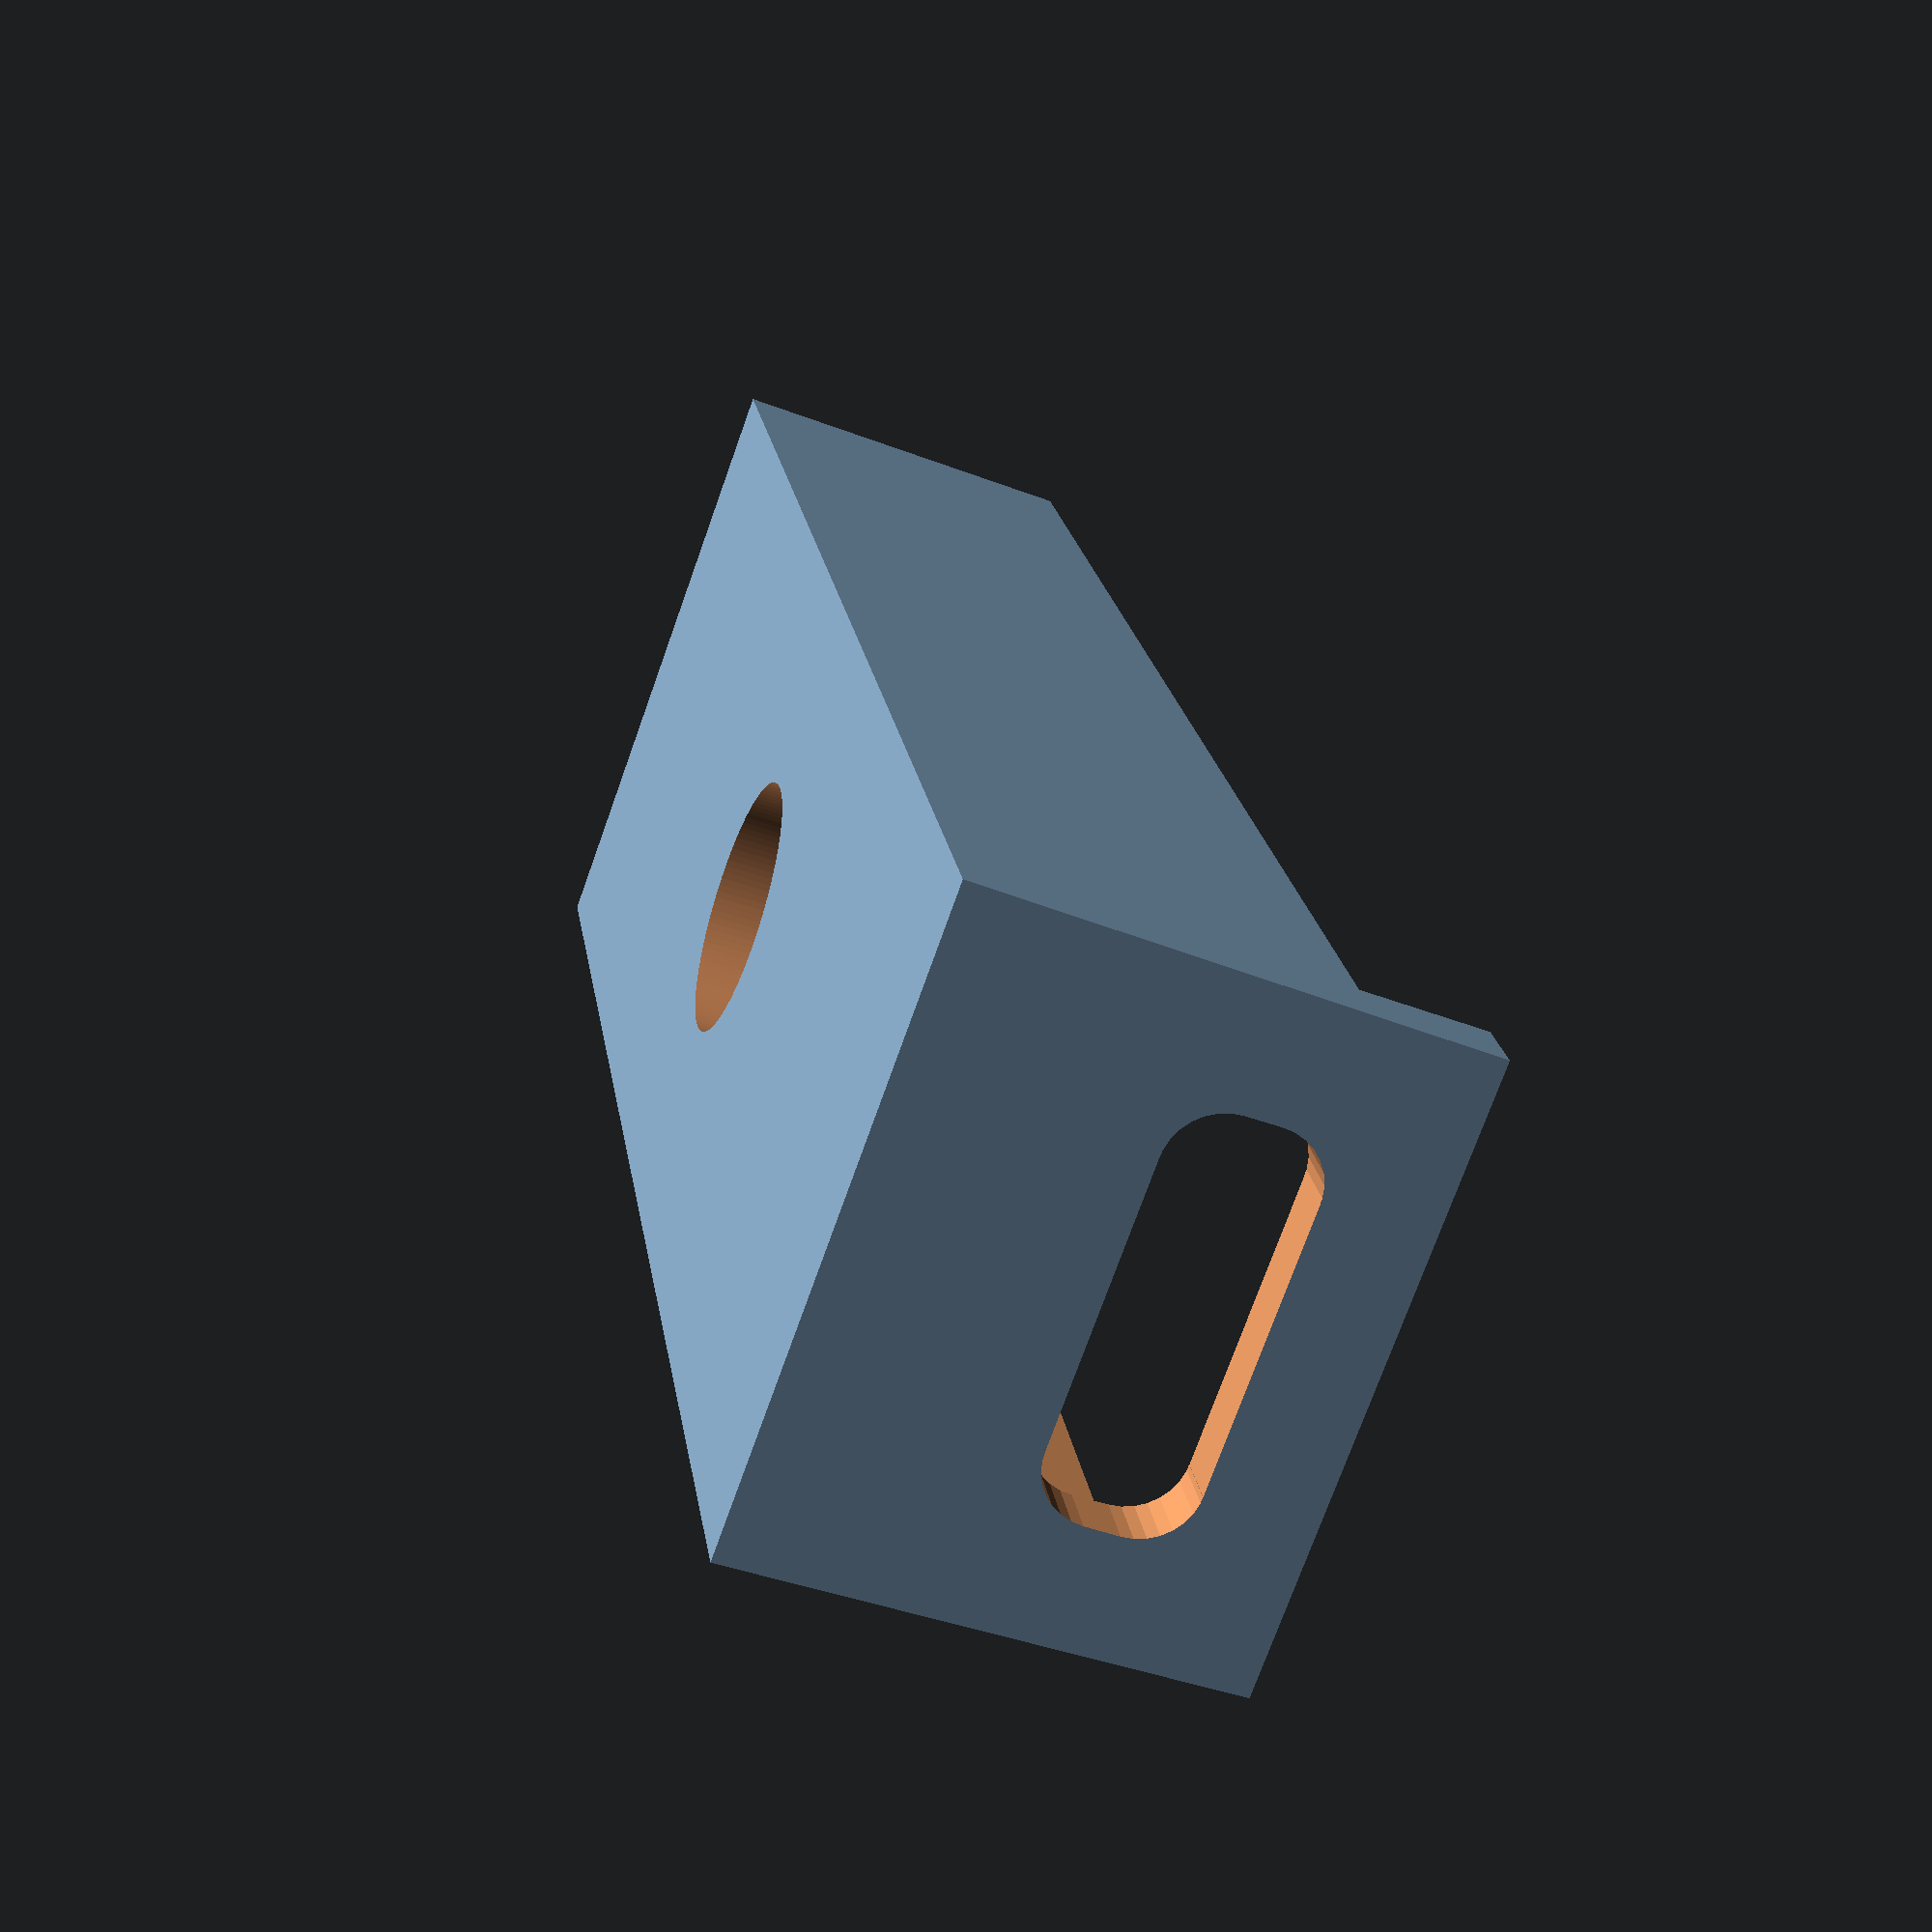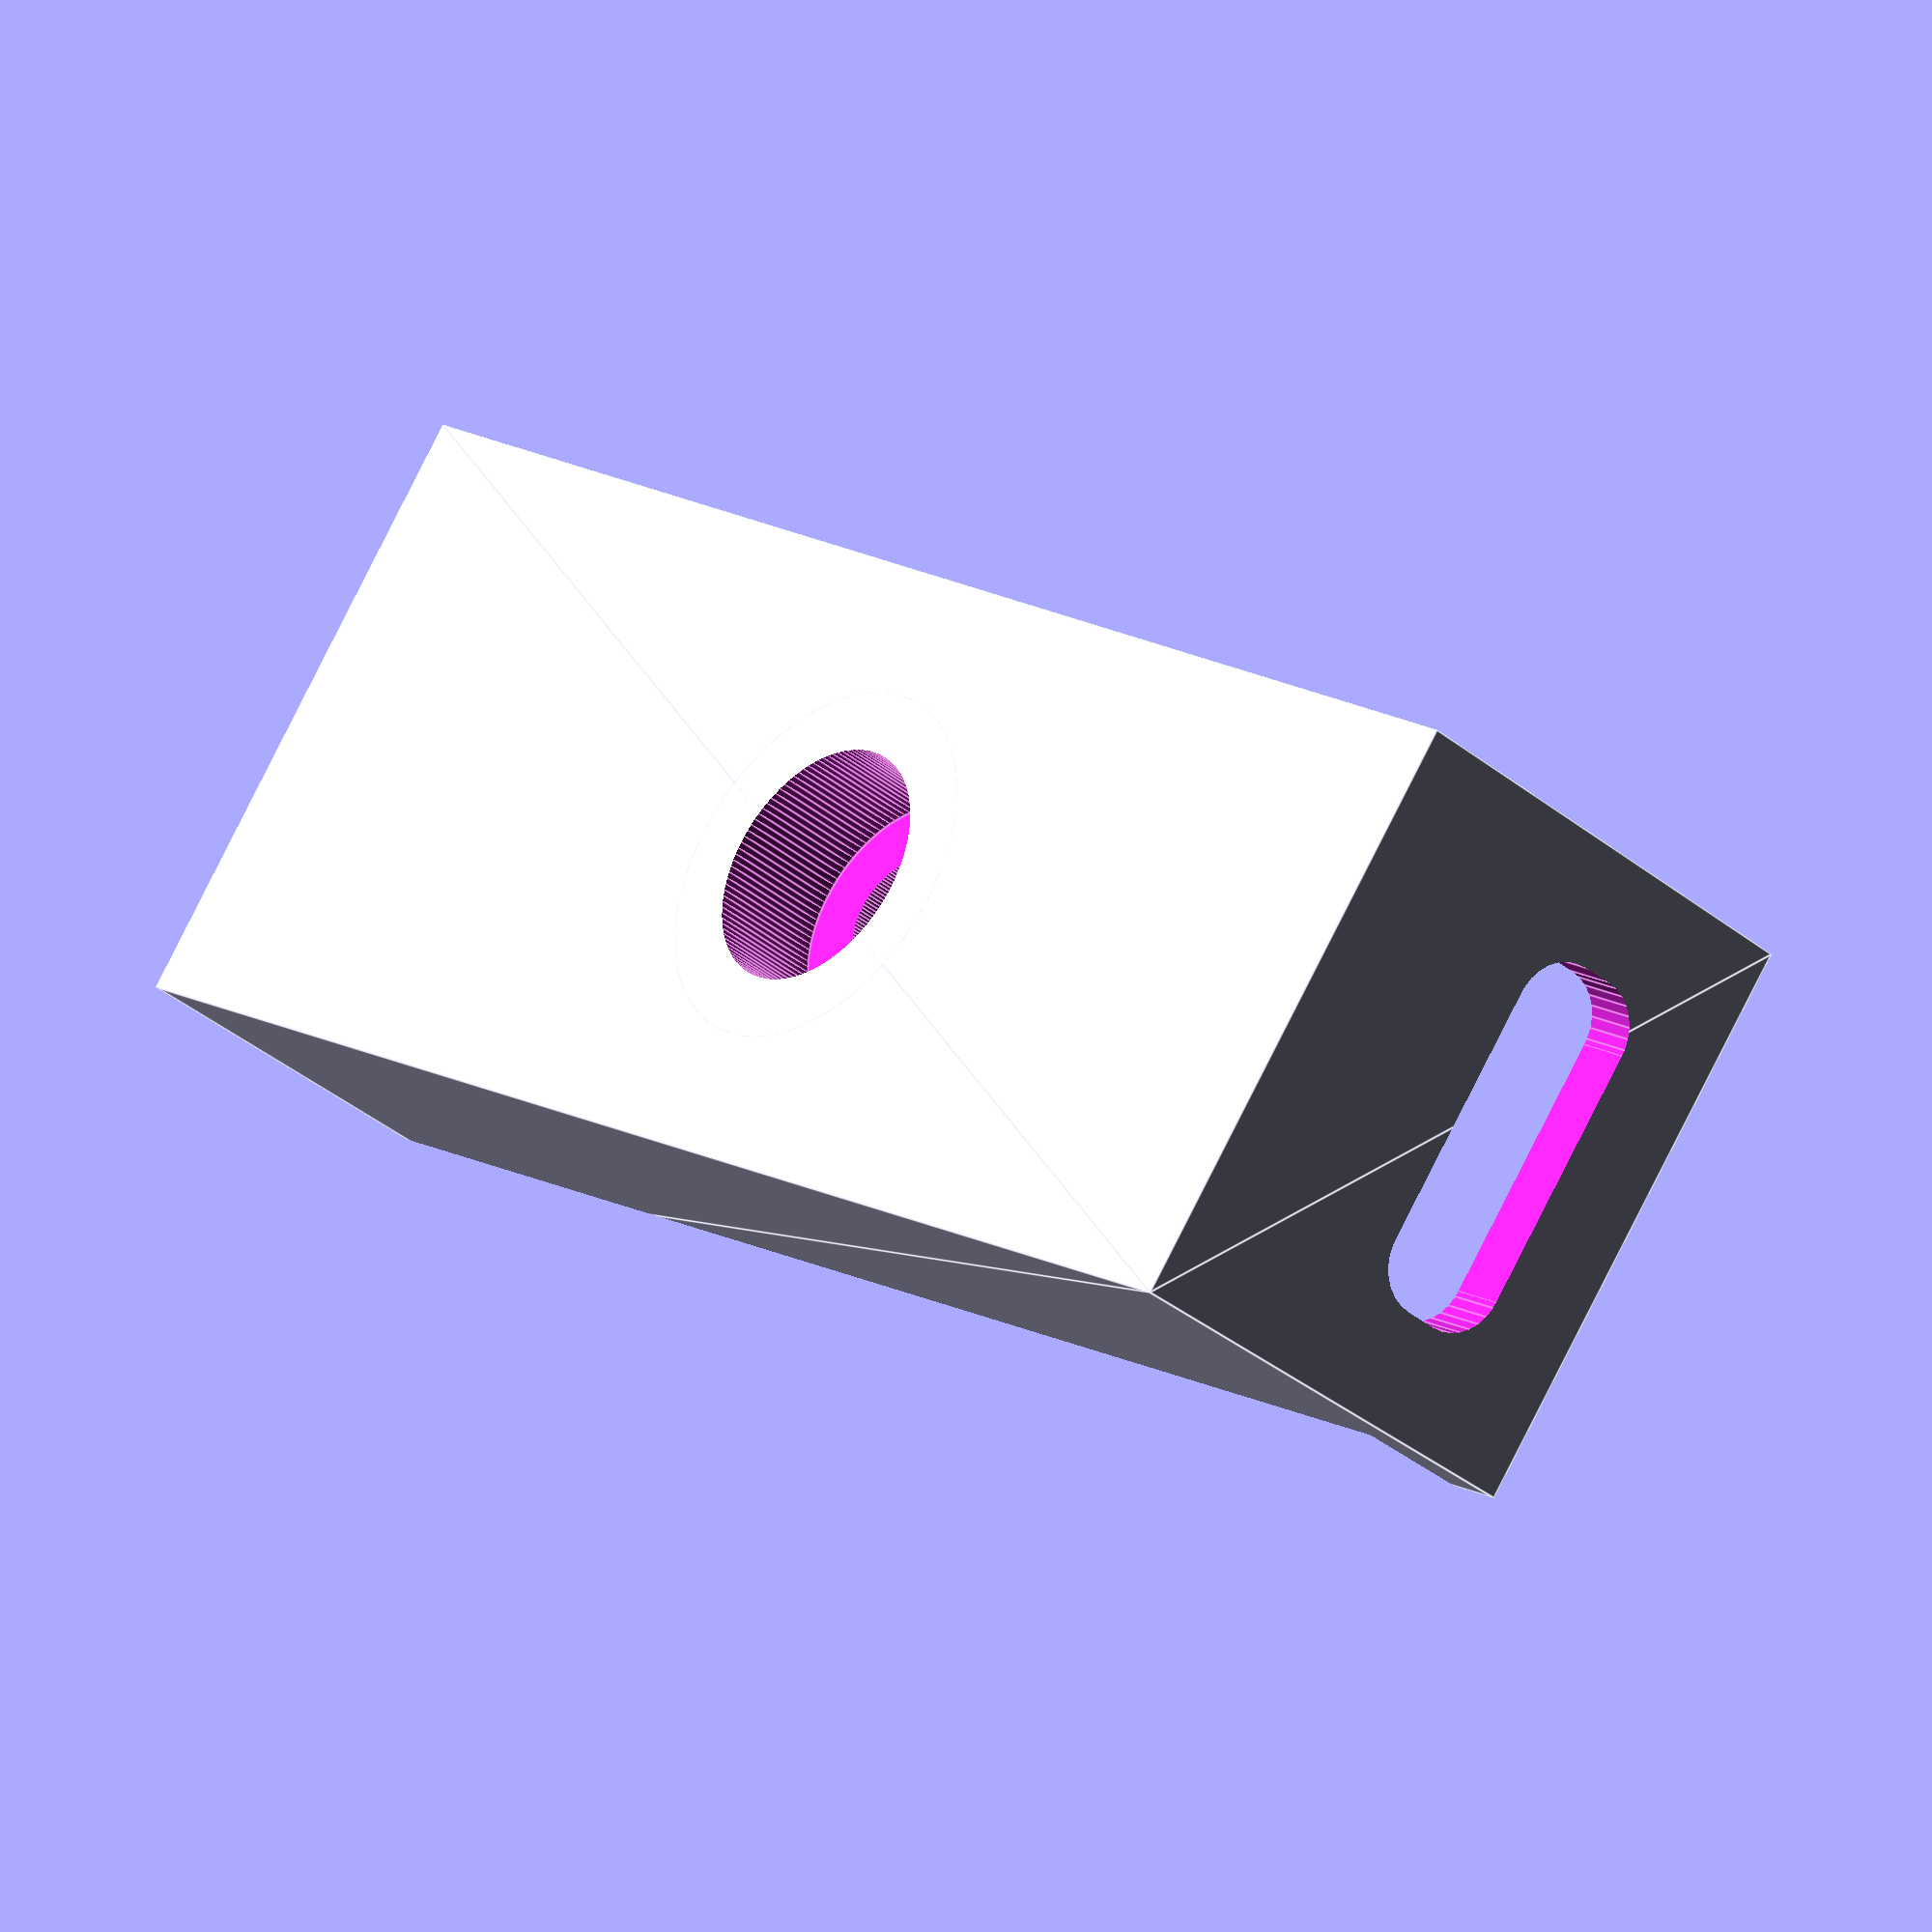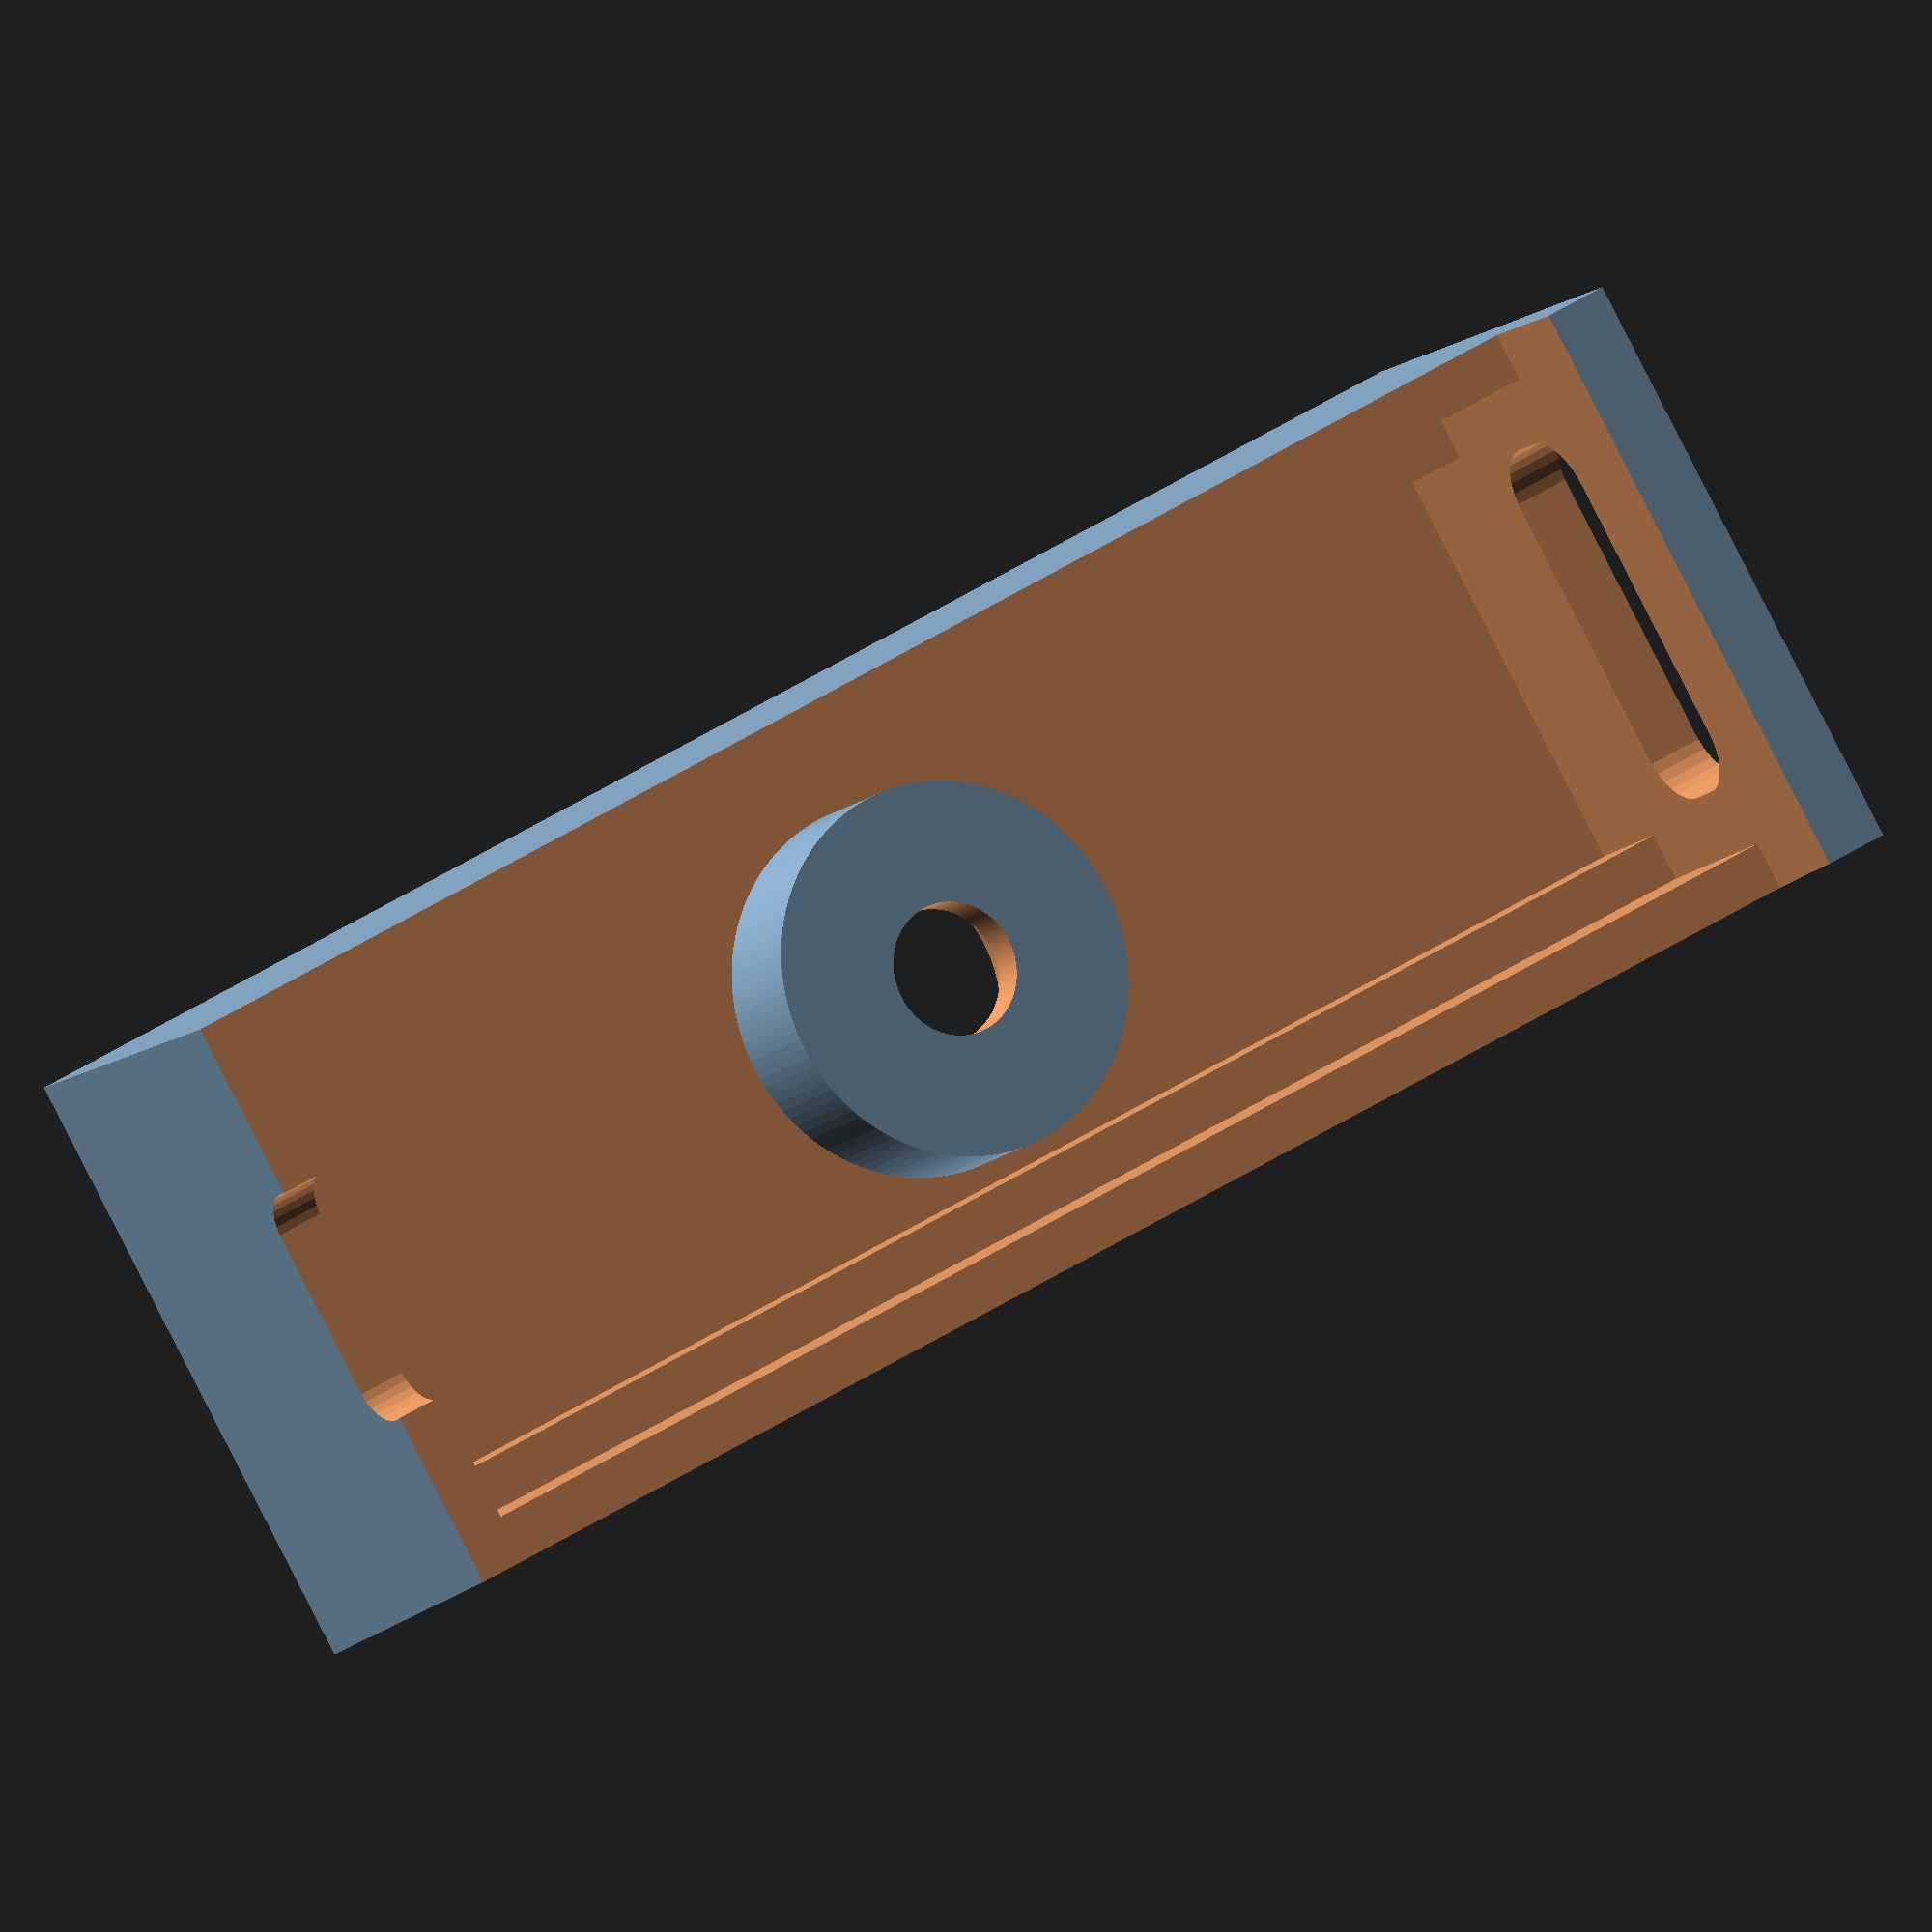
<openscad>
pcb_length = 35;
pcb_width = 12;
pcb_hole = 18;
pcb_thickness = 1.6;

module rounded_rect(uw, uh, ul, ur, fn) {
    union() {
        translate([ur, ur, 0]) {
            cylinder(h=ul, r=ur, center=false, $fn=fn);
        }
        translate([uw-ur, ur, 0]) {
            cylinder(h=ul, r=ur, center=false, $fn=fn);
        }
        translate([ur, uh-ur, 0]) {
            cylinder(h=ul, r=ur, center=false, $fn=fn);
        }
        translate([uw-ur, uh-ur, 0]) {
            cylinder(h=ul, r=ur, center=false, $fn=fn);
        }
        translate([0, ur, 0]) {
            cube([uw, uh-2*ur, ul]);
        }
        translate([ur, 0, 0]) {
            cube([uw-2*ur, uh, ul]);
        }
    }
}

module usbport() {
    // The PCB
    difference() {
        cube([pcb_length, pcb_width, pcb_thickness]);
        
        translate([pcb_hole, 6, 0.8]) {
            cylinder(h=4, d=3.2, center=true, $fn=16);
        }
    }
    
    // The USB C Port
    uw = 8.94;
    translate([-1, (pcb_width-uw)/2, pcb_thickness]) {
        rotate([90, 0, 90]) {
            rounded_rect(uw, 3.26, 7.35, (3.26 - 0.7) / 2, 16);
        }
    }
    
}


module nes_bottom() {
    nw = 270;
    nl = 240;
    nh = 50;
    difference() {
        // The full bottom
        cube([nl, nw, nh]);
        
        // The 2 degree tapers on the front and back
        translate([0, -5, nh]) {
            mirror([1, 0, 0]) {
                rotate([0, 92, 0]) {
                    cube([55, nw+10, 10]);
                }
            }
        }
        translate([nl, -5, nh]) {
            rotate([0, 92, 0]) {
                cube([55, nw+10, 10]);
            }
        }
        
        // the 22 degree tapers on the left and right
        translate([-5, 0, nh-12]) {
            mirror([0, 0, 1]) {
                rotate([68, 0, 0]) {
                    cube([nl+10, 50, 25]);
                }
            }
        }
        translate([-5, nw, nh-12]) {
            mirror([0, 0, 0]) {
                rotate([68+180, 0, 0]) {
                    cube([nl+10, 50, 25]);
                }
            }
        }
        
        // the bottom slot
        hull() {
            translate([0, 101, -0.1]) {
                cube([100, 16.5, 0.1]);
                translate([0, 0.25, 12.6]) {
                    cube([100, 16, 0.1]);
                }
            }
        }
    }
}


// Approx outer box dimensions
enc_length = 40;
enc_width = 15;
enc_height = 11.5;

// Inner box dimensions
wall_size = 1.2; // front and back
// width uses 'pcb_width'
pcb_off = 0.15;
inner_width = pcb_width + pcb_off * 2;
pcb_ledge = 1;
ledge_width = pcb_width - pcb_ledge * 2;

pcb_height = 4;

module threaded_insert() {
    h = 4;
    v = tan(8) * h;
    cylinder(h=h, r1=2.525 + v/2, r2=2.525 - v/2, $fn=30);
}

cut_height = enc_height *3/4;

module enc() {
    // distance to expand top of box forward to match the slight NES angle
    front_off = 0.4;
    // distance to shrink top inwards to match the NES angle
    top_off = 0.5;
    
    // outside boundary
    difference() {
        union() {
            difference() {
                // the main outside area
                hull() {
                    cube([enc_length, enc_width, 0.001]);
                    translate([-front_off, top_off / 2, enc_height]) {
                        cube([enc_length + front_off, enc_width-top_off, 0.001]);
                    }
                }
                // Upper inner section
                translate([wall_size, (enc_width-inner_width) / 2, pcb_height]) {
                    cube([enc_length-wall_size*2, inner_width, enc_height-(pcb_height + wall_size)]);
                }
                // Lower inner section
                translate([wall_size, (enc_width-ledge_width) / 2, wall_size]) {
                    cube([enc_length-wall_size*2, ledge_width, enc_height-(pcb_height + wall_size)]);
                }

                // The front usb port
                uw = 9.2;
                uh = 3.4;
                translate([-1, (enc_width-uw)/2, pcb_height + pcb_thickness]) {
                    rotate([90, 0, 90]) {
                        rounded_rect(uw, uh, 7.35, (uh - 0.8) / 2, 30);
                    }
                }
                // The back port
                bw = 6;
                bh = 2;
                translate([enc_length-wall_size - 1, (enc_width-bw)/2,
                    cut_height - bh/2 + -0.2]) {
                    rotate([90, 0, 90]) {
                        rounded_rect(bw, bh, 7.35, bh / 2, 30);
                    }
                }
            }
            
            // under pcb hole support
            support_r = 4.5;
            translate([pcb_hole + wall_size, enc_width/2, 0]) {
                cylinder(h=pcb_height, r=support_r, center=false, $fn=120);
            }
            
            // above pcb threaded insert
            translate([pcb_hole + wall_size, enc_width/2, pcb_height + pcb_thickness]) {
                difference() {
                    cylinder(h=enc_height - pcb_height - pcb_thickness, r=support_r, center=false, $fn=120);
                    translate([0, 0, -0.001]) {
                        threaded_insert();
                    }
                }
            }
            
        }
        // The slot for the screw head
        translate([pcb_hole + wall_size, enc_width/2, -0.1]) {
            cylinder(h=3.1, r=3, $fn=120);
        }
        // The screw hole
        translate([pcb_hole + wall_size, enc_width/2, -0.1]) {
            cylinder(h=pcb_height + 0.2, r=1.6, $fn=120);
        }
    }
}

module cutter() {
    union() {
        // The main split into two
        translate([wall_size+0.001, -10, cut_height]) {
            cube([enc_length, enc_width+20, enc_height]);
        }
        
        // cut out for a kinda snap together lip? maybe too thin
        /*
        translate([wall_size + 0.001, wall_size / 2 + 0.3, enc_height * 3/4 - 0.4]){
            cube([enc_length - wall_size * 2 + wall_size * 0.5, 
            enc_width - wall_size - 0.6, 10]);
        }
        */
        
        // to support the above pcb threaded insert
        translate([pcb_hole + wall_size - 5, enc_width/2 - 5, pcb_height + pcb_thickness / 2]) {
            cube(10);
        }
    }
}

/*
rotate([-90, 0, 0]) {
*/

//translate([wall_size, (enc_width-pcb_width) / 2, pcb_height]) usbport();
//translate([-1.8, -101.7, 0]) nes_bottom();

/*
translate([0, 40, enc_height]) {
    rotate([180, 0, 0]) {
        intersection() {
            enc();
            cutter();
        }
    }
}
*/

difference() {
    enc();
    cutter();
}


//cutter();
/*
}
*/
</openscad>
<views>
elev=228.7 azim=112.8 roll=291.3 proj=p view=wireframe
elev=36.0 azim=322.4 roll=222.4 proj=o view=edges
elev=11.3 azim=149.9 roll=335.4 proj=o view=wireframe
</views>
